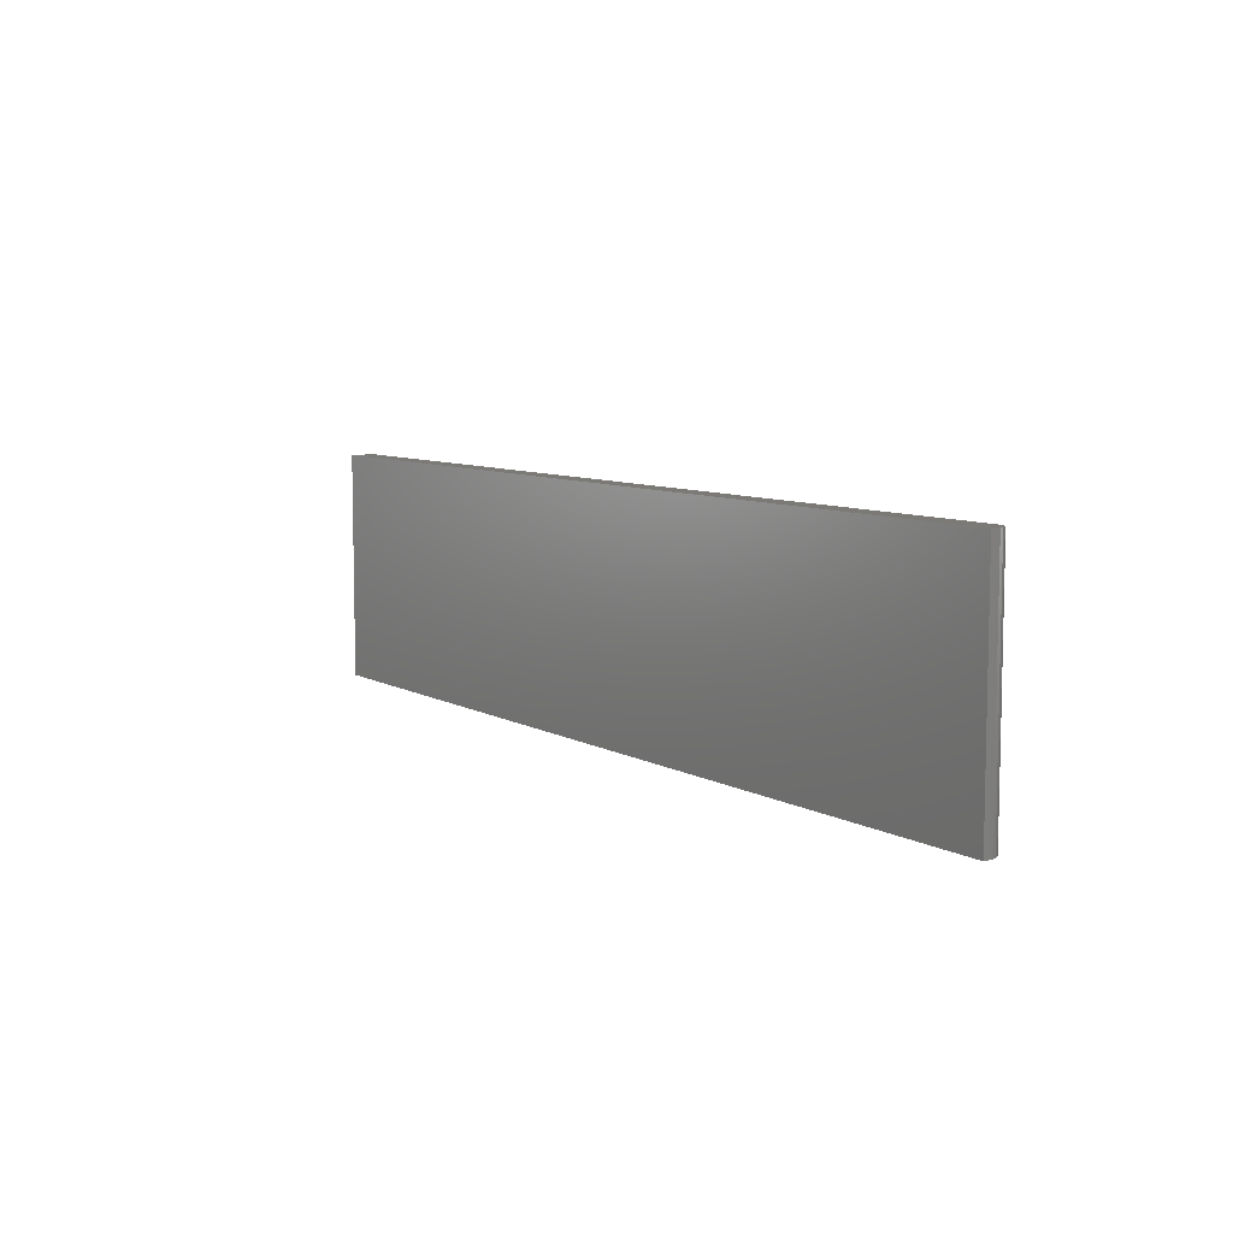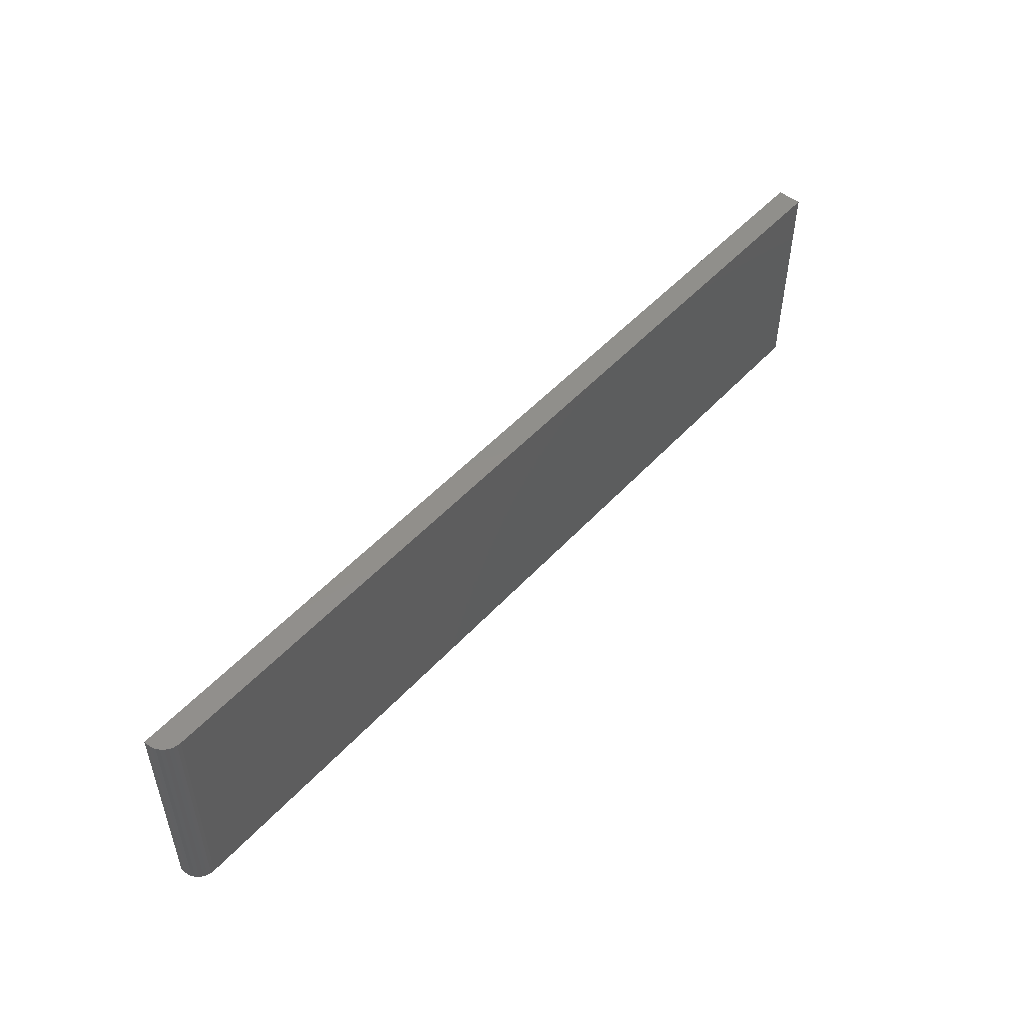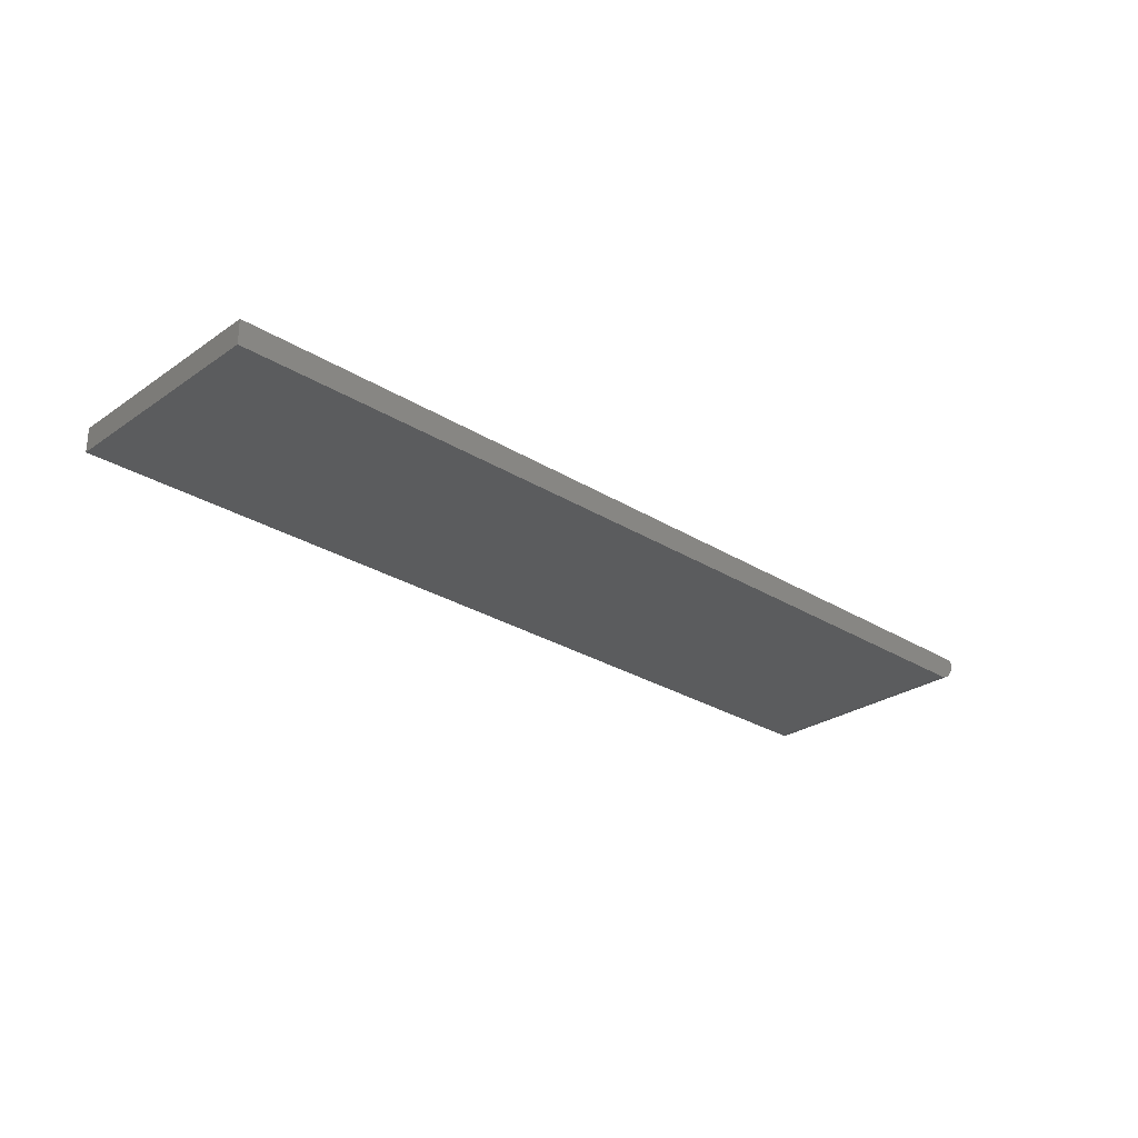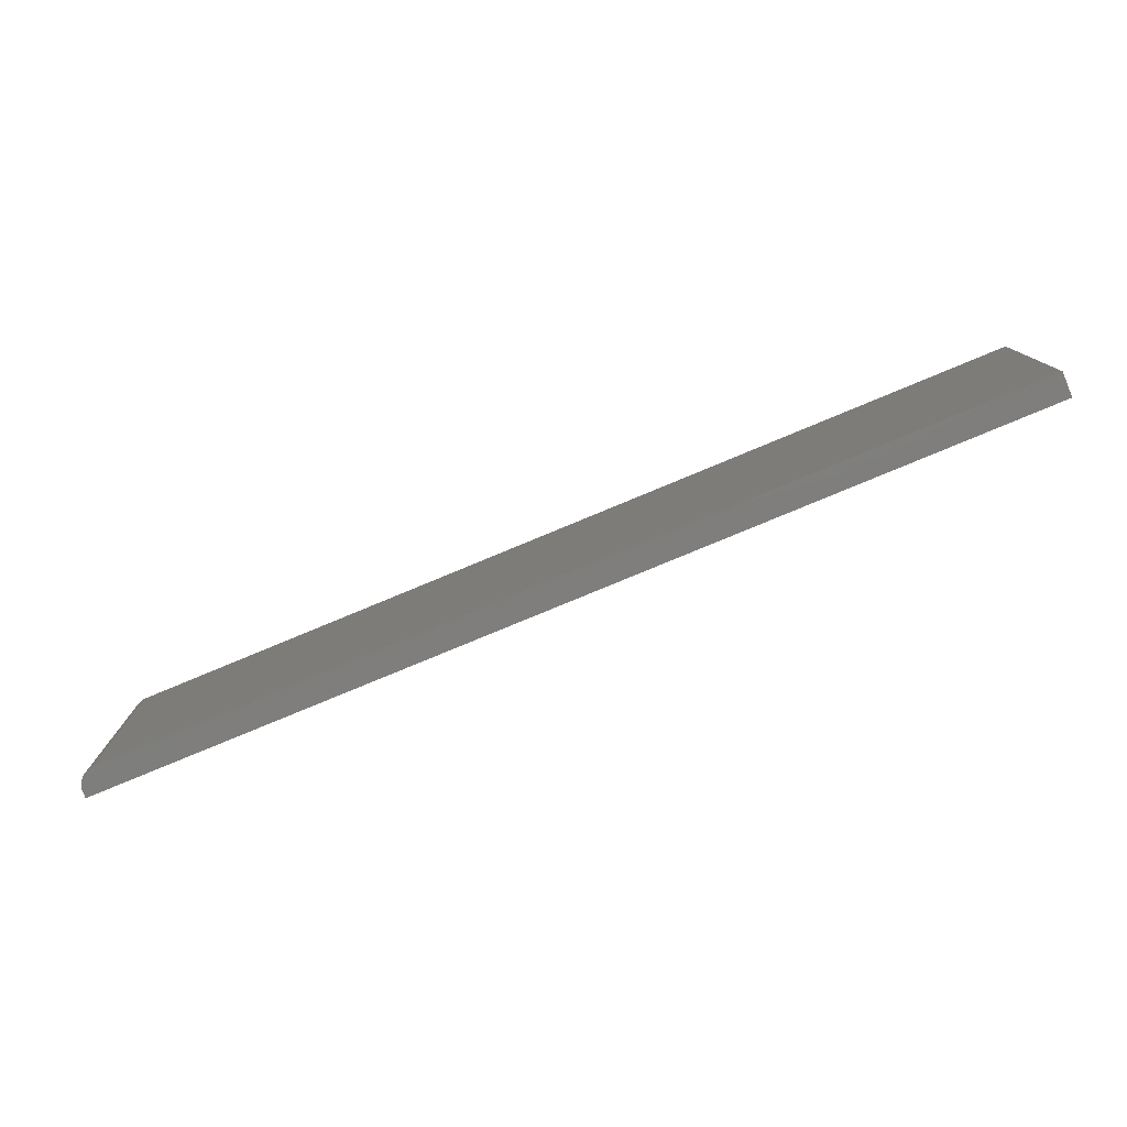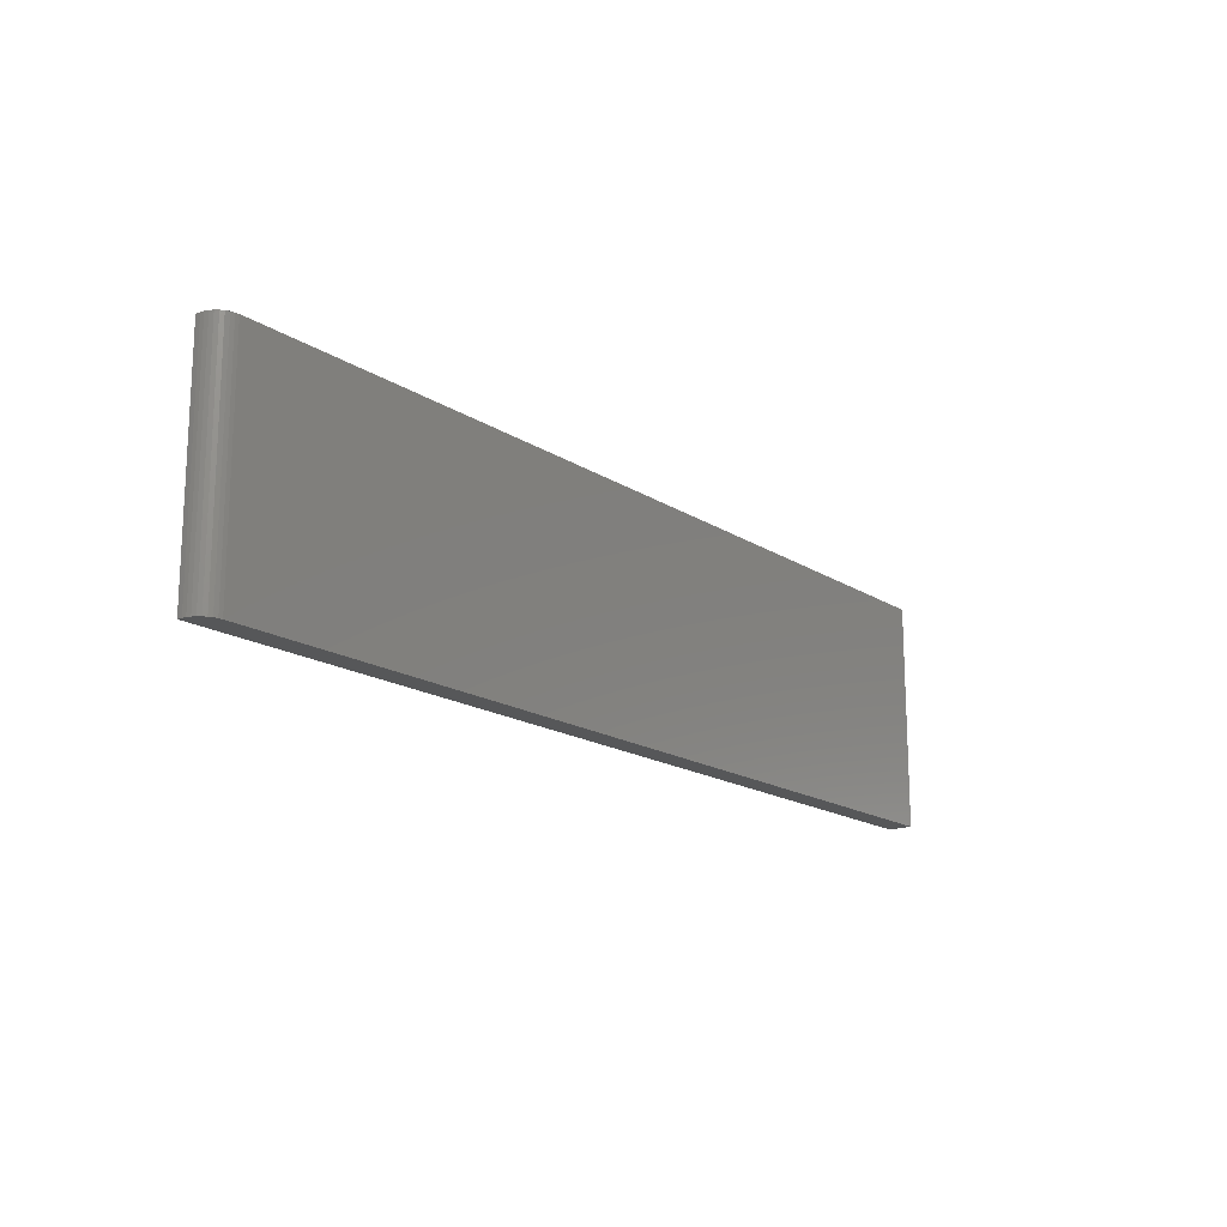
<metadata>
{"format":"stl","ext":"stl","renderer":"f3d","projection":"perspective","resolution":1024,"background":"white","views":[{"elev":7.8,"azim":-123.6,"up":"+Z"},{"elev":50.7,"azim":-49.3,"up":"+Z"},{"elev":-27.6,"azim":136.4,"up":"+Y"},{"elev":-78.4,"azim":22.6,"up":"+Z"},{"elev":-16.8,"azim":-52.1,"up":"+Z"}]}
</metadata>
<code>
# stl→obj: 24 verts, 44 faces
v -0.7188 -0.03906 -0.1797
v 0.75 -0.03906 -0.1797
v -0.7188 -0.03906 0.1835
v 0.75 -0.03906 0.1835
v -0.75 -0.007812 0.1835
v -0.75 2.016e-17 0.1835
v -0.75 -0.007812 -0.1797
v -0.75 0 -0.1797
v -0.7494 -0.01391 0.1835
v -0.7476 -0.01977 0.1835
v -0.7447 -0.02517 0.1835
v -0.7408 -0.02991 0.1835
v -0.7361 -0.0338 0.1835
v -0.7307 -0.03668 0.1835
v -0.7248 -0.03846 0.1835
v 0.75 1.867e-16 0.1835
v -0.7447 -0.02517 -0.1797
v -0.7307 -0.03668 -0.1797
v -0.7361 -0.0338 -0.1797
v -0.7408 -0.02991 -0.1797
v -0.7248 -0.03846 -0.1797
v -0.7476 -0.01977 -0.1797
v -0.7494 -0.01391 -0.1797
v 0.75 1.665e-16 -0.1797
f 1 2 3
f 3 2 4
f 5 6 7
f 7 6 8
f 5 9 10
f 6 5 10
f 6 10 11
f 6 11 12
f 6 12 13
f 6 13 14
f 6 14 15
f 6 15 3
f 6 3 4
f 6 4 16
f 17 18 19
f 17 19 20
f 21 18 17
f 21 17 22
f 21 22 23
f 21 23 7
f 21 7 8
f 21 8 1
f 1 8 2
f 2 8 24
f 5 7 9
f 9 7 23
f 9 23 10
f 10 23 22
f 10 22 11
f 11 22 17
f 11 17 12
f 12 17 20
f 12 20 13
f 13 20 19
f 13 19 14
f 14 19 18
f 14 18 15
f 15 18 21
f 15 21 3
f 3 21 1
f 8 6 24
f 24 6 16
f 2 24 4
f 4 24 16

</code>
